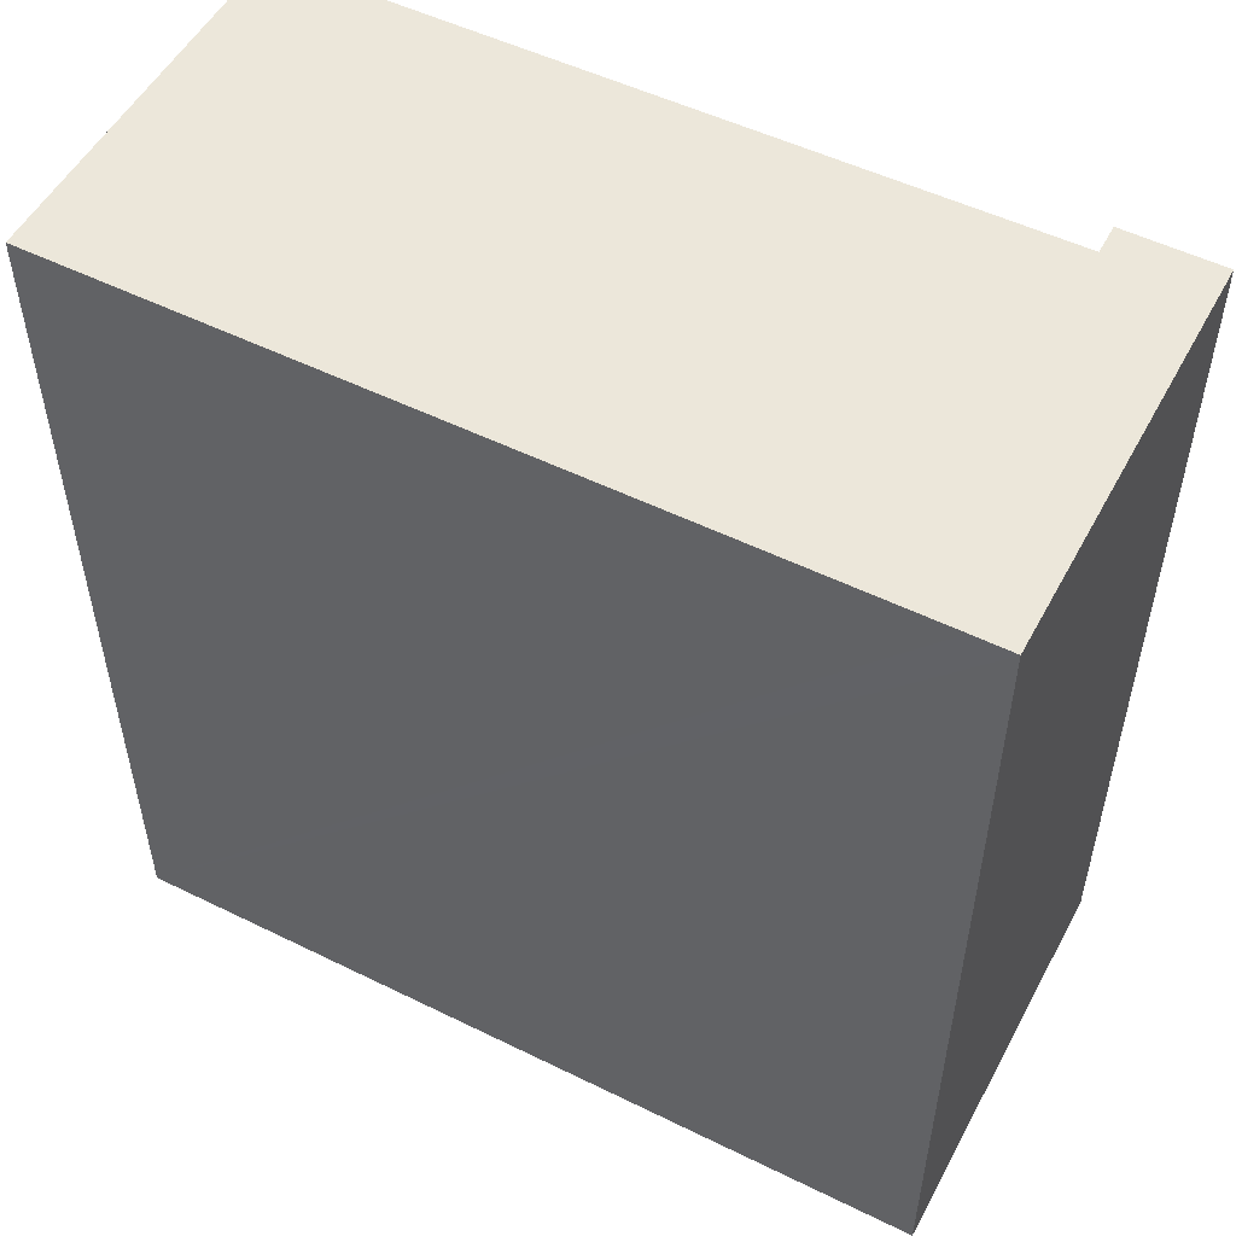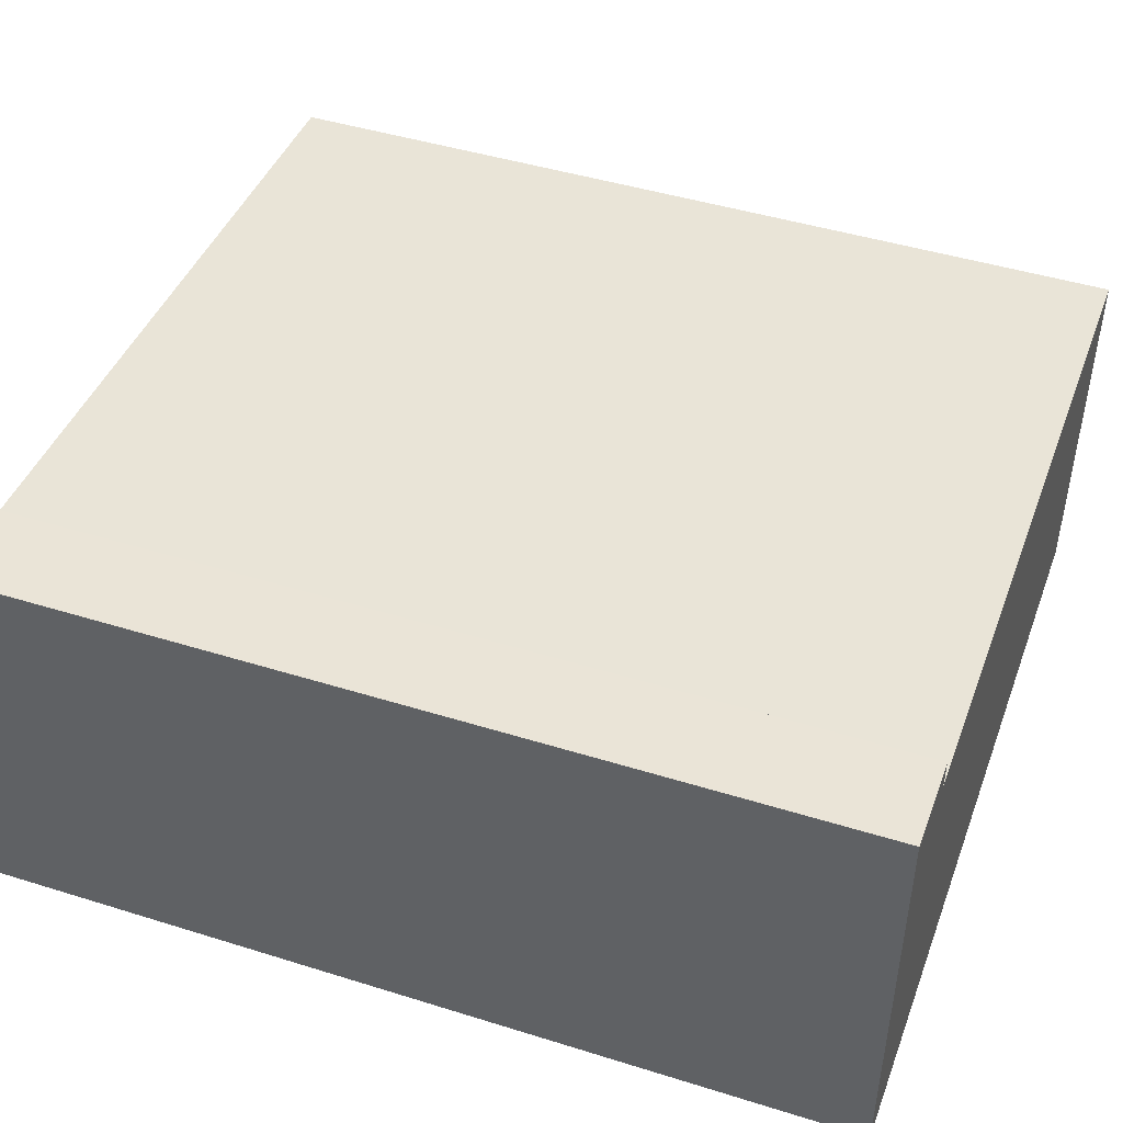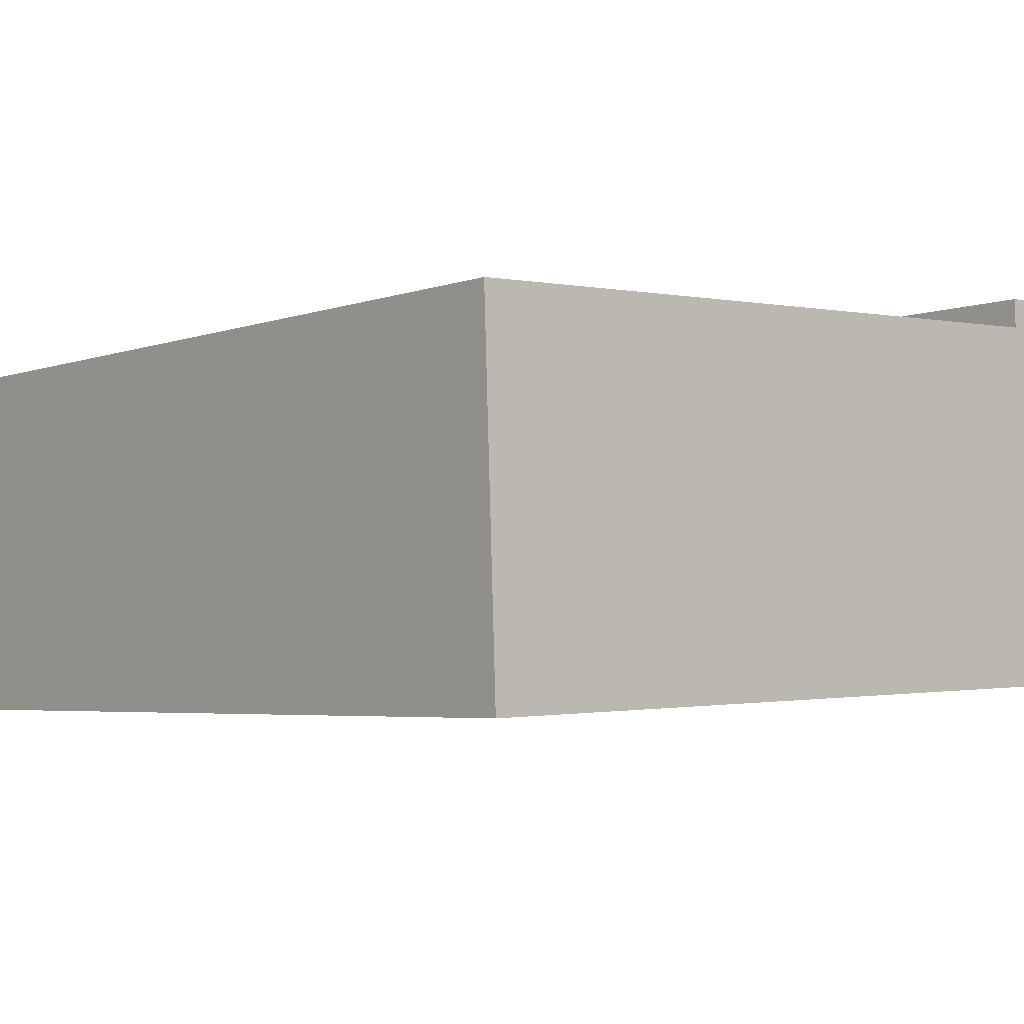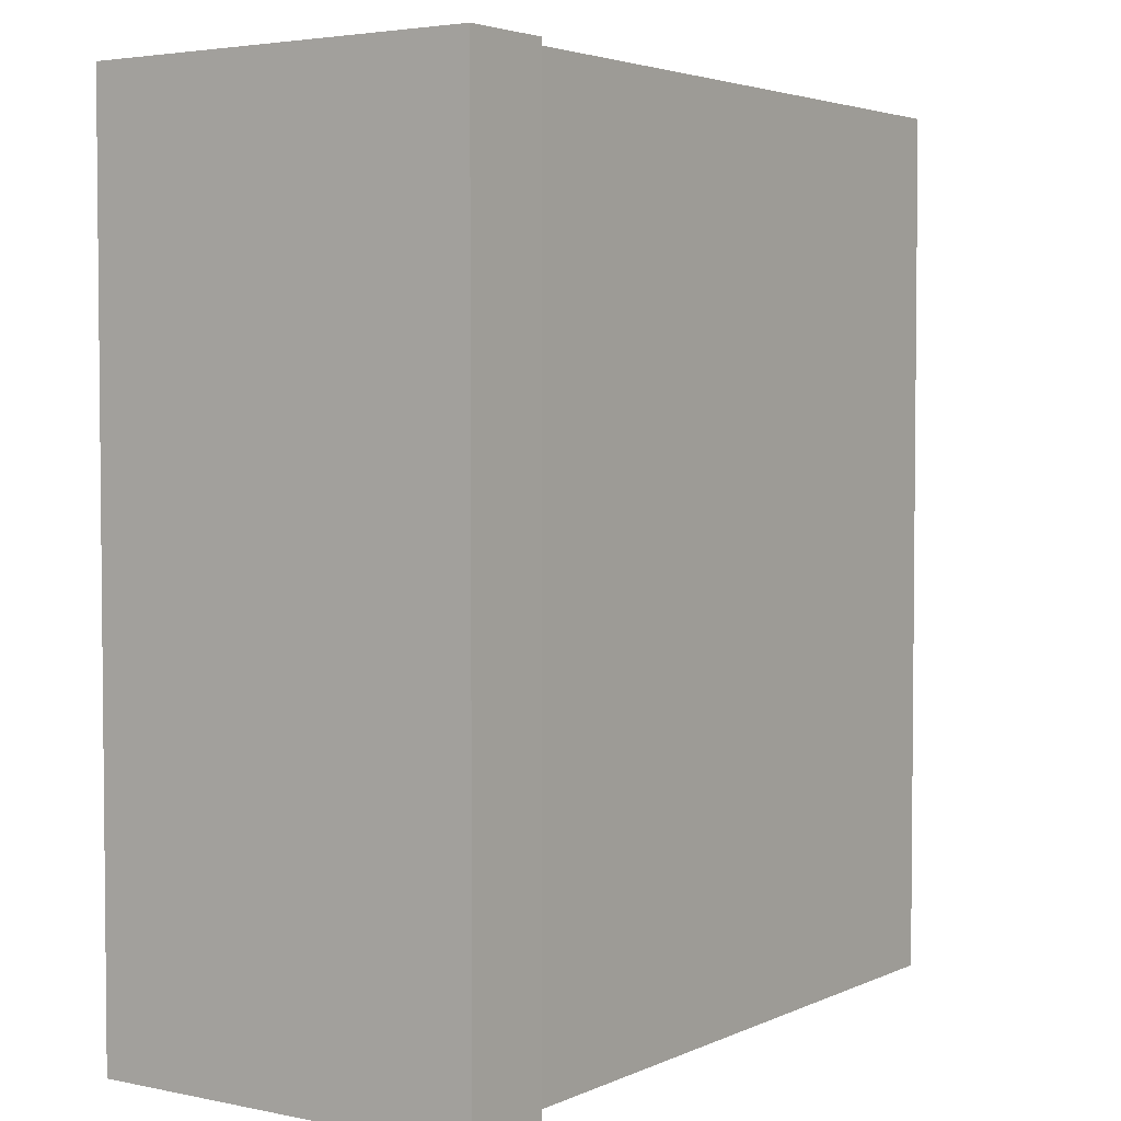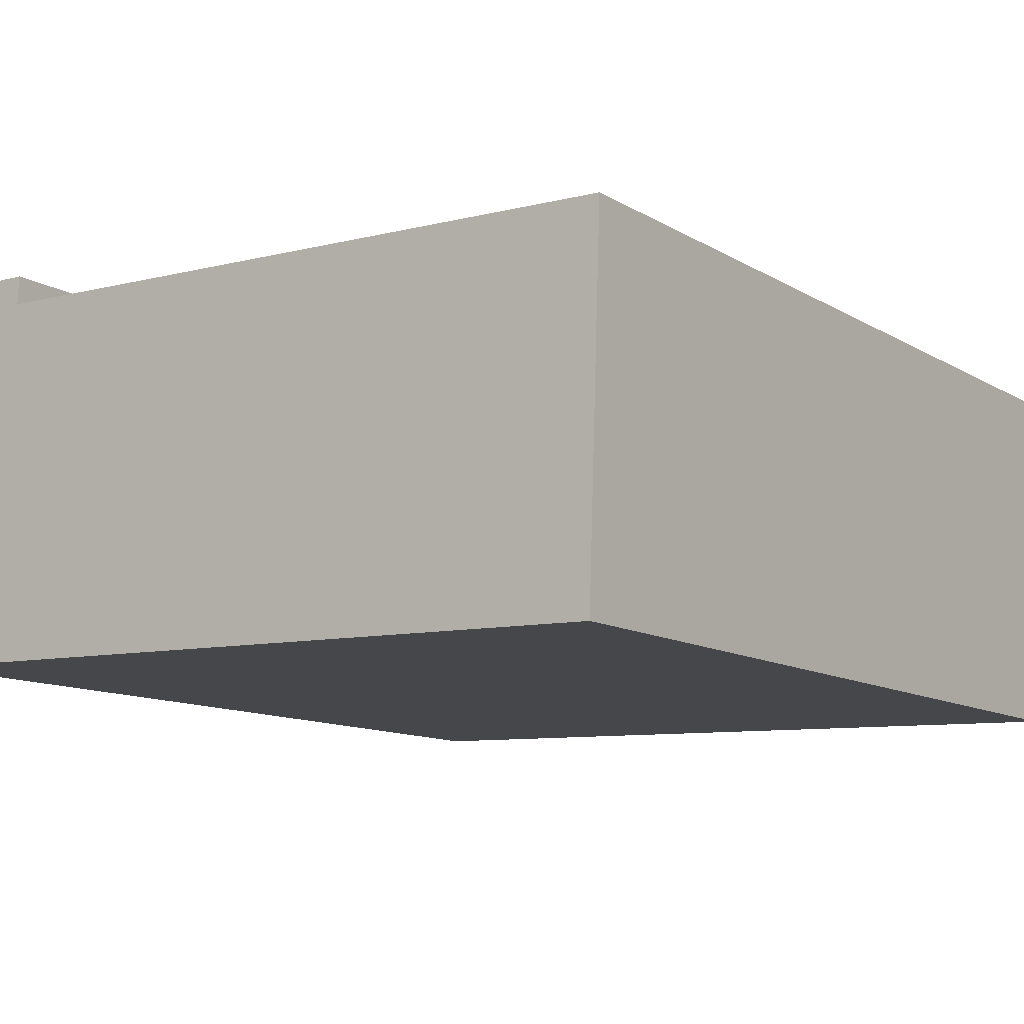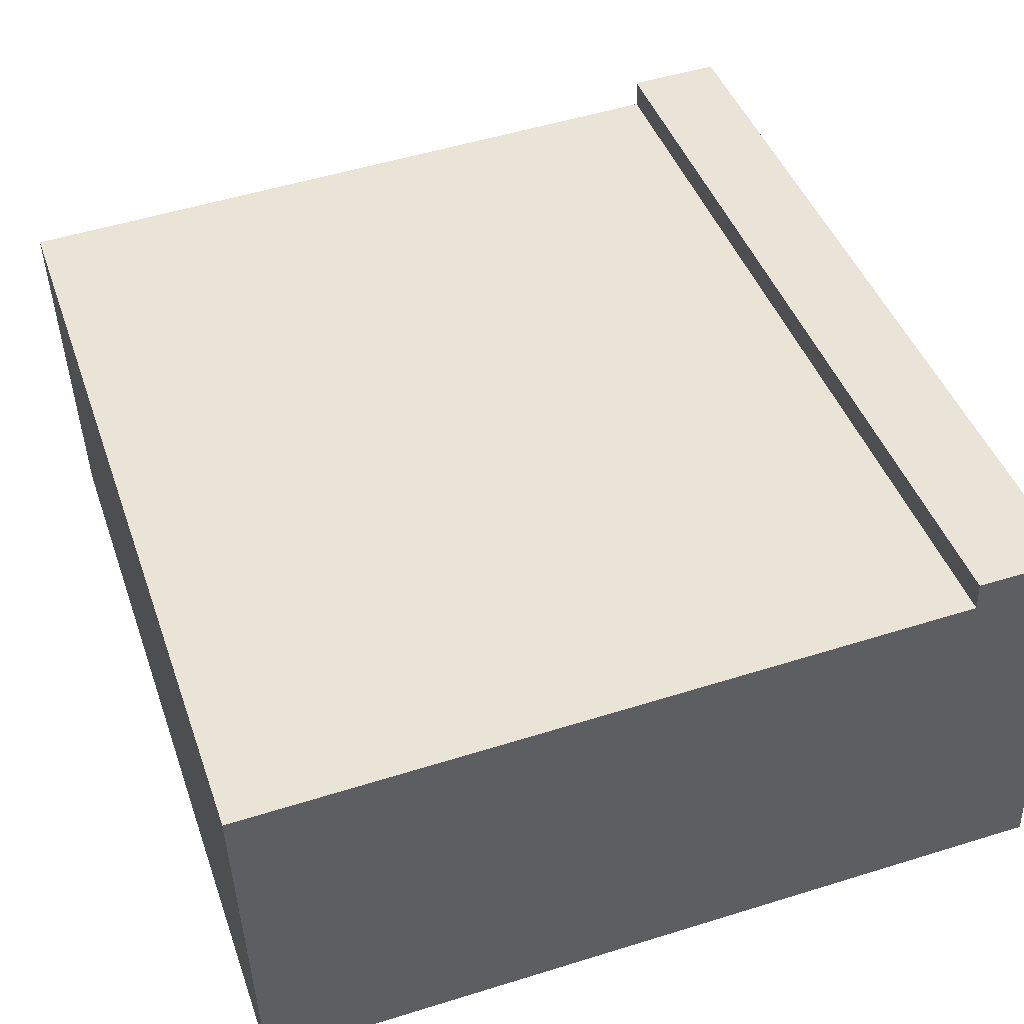
<metadata>
{"format":"obj","ext":"obj","renderer":"f3d","projection":"perspective","resolution":1024,"background":"white","views":[{"elev":52.7,"azim":-150.1,"up":"+Y"},{"elev":45.3,"azim":-70.2,"up":"+Z"},{"elev":-4.3,"azim":139.0,"up":"+Z"},{"elev":3.5,"azim":-53.0,"up":"+Y"},{"elev":-11.8,"azim":36.2,"up":"+Z"},{"elev":43.6,"azim":161.3,"up":"+Z"}]}
</metadata>
<code>
v  3.444 3.728 -0.122
v  0.455 3.728 1.549
v  3.499 3.728 1.414
v  0.161 3.728 -0.005
v  0.06 3.728 1.688
v  0.46 3.728 1.674
v  0 3.728 2.283e-16
v  0.46 -1.025e-16 1.674
v  0.455 -9.485e-17 1.549
v  3.499 -8.658e-17 1.414
v  3.444 7.47e-18 -0.122
v  0.06 -1.034e-16 1.688
v  0 0 0
v  0.161 3.062e-19 -0.005
g defaultobject
f 1 2 3
f 2 1 4
f 2 5 6
f 5 2 4
f 5 4 7
f 8 2 6
f 2 8 9
f 10 1 3
f 1 10 11
f 9 3 2
f 3 9 10
f 12 6 5
f 6 12 8
f 11 4 1
f 4 11 7
f 7 11 13
f 13 11 14
f 13 5 7
f 5 13 12
f 10 14 11
f 14 10 9
f 14 9 13
f 13 9 12
f 12 9 8

</code>
